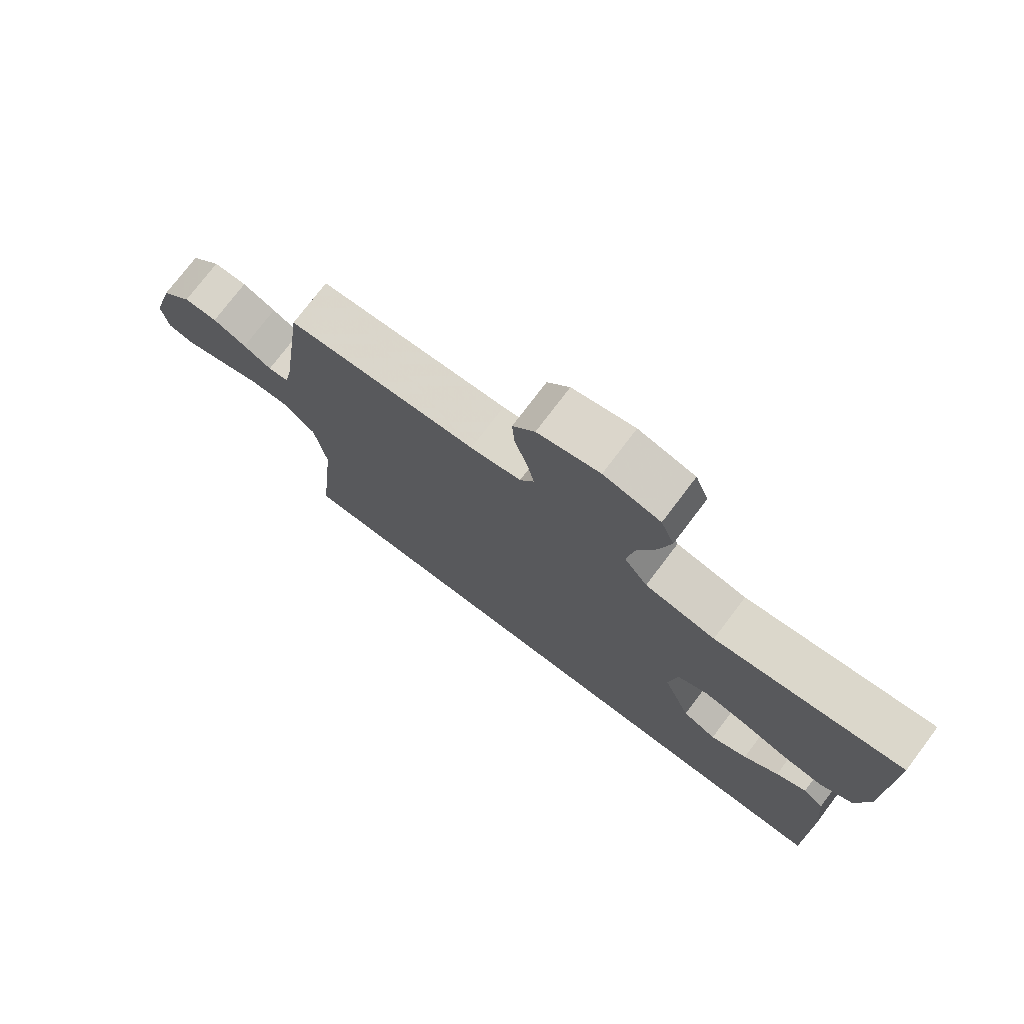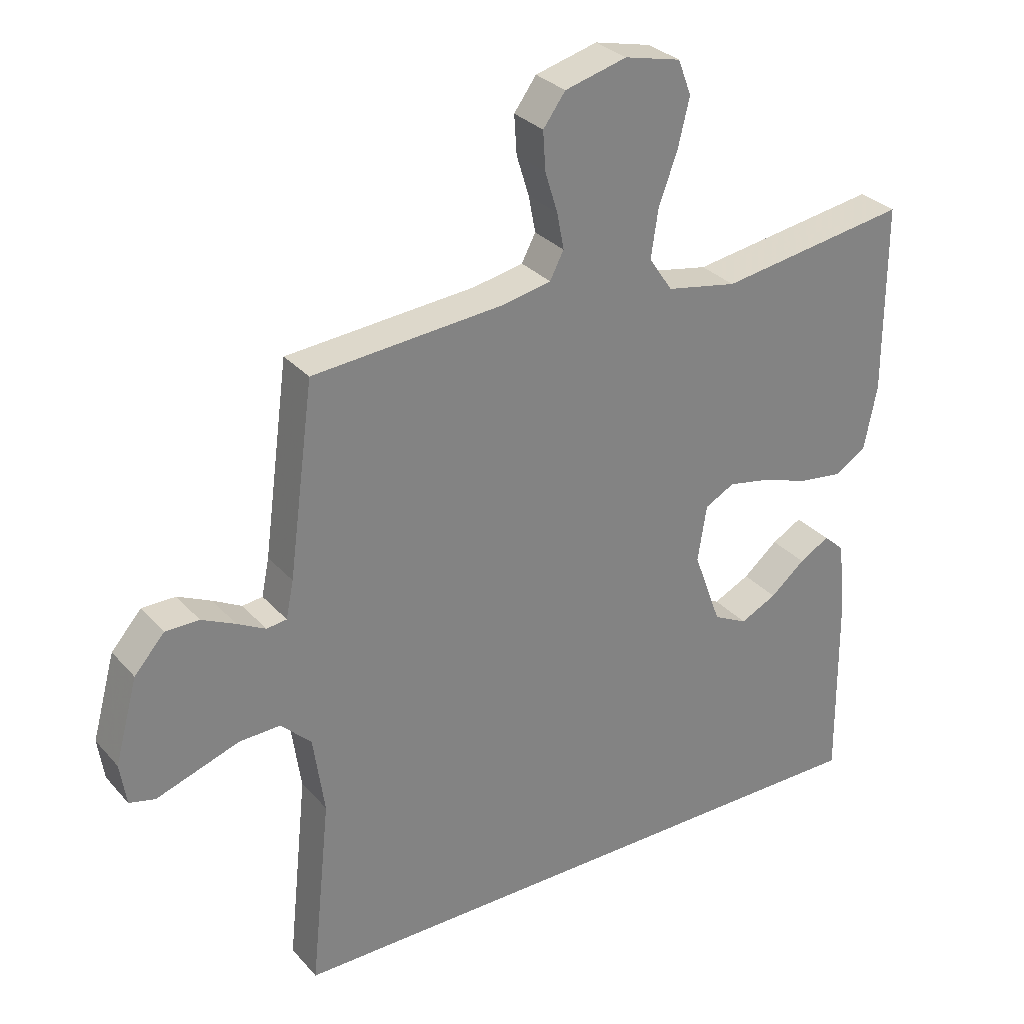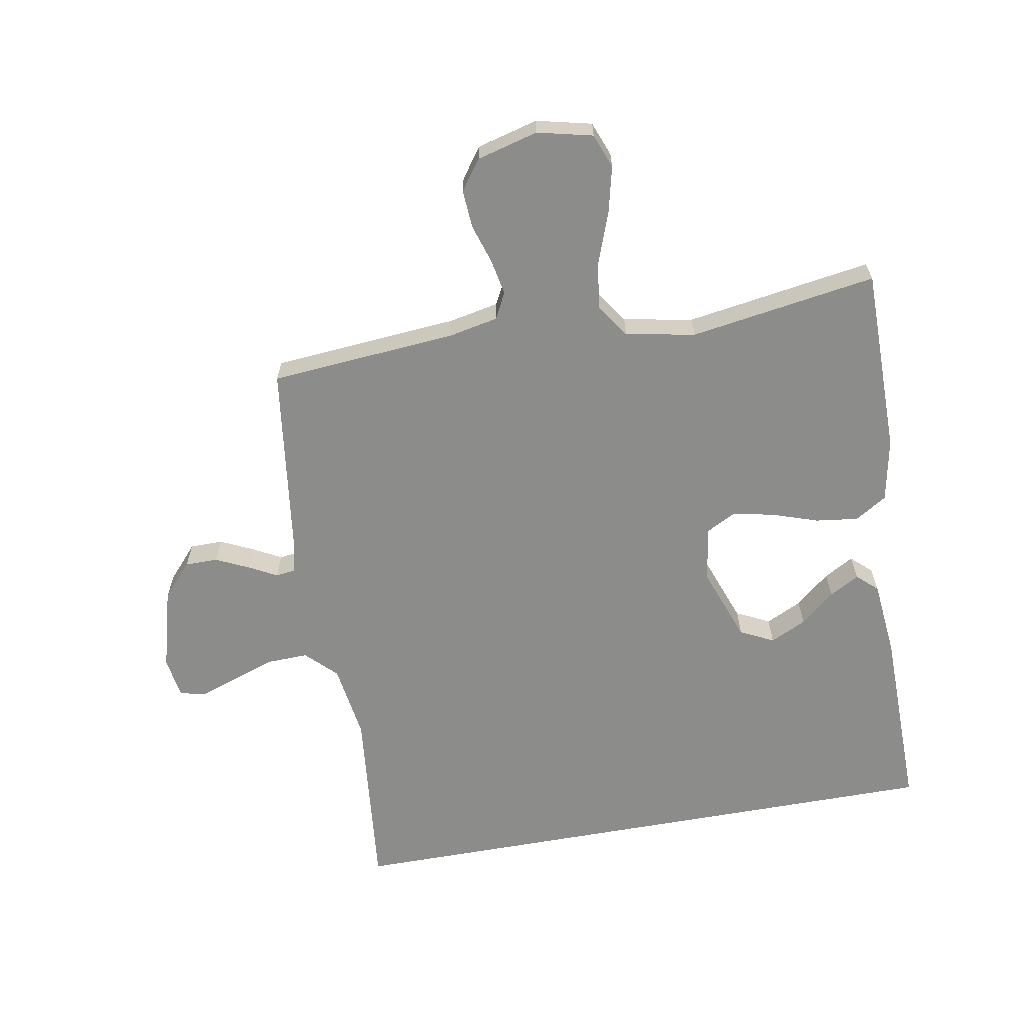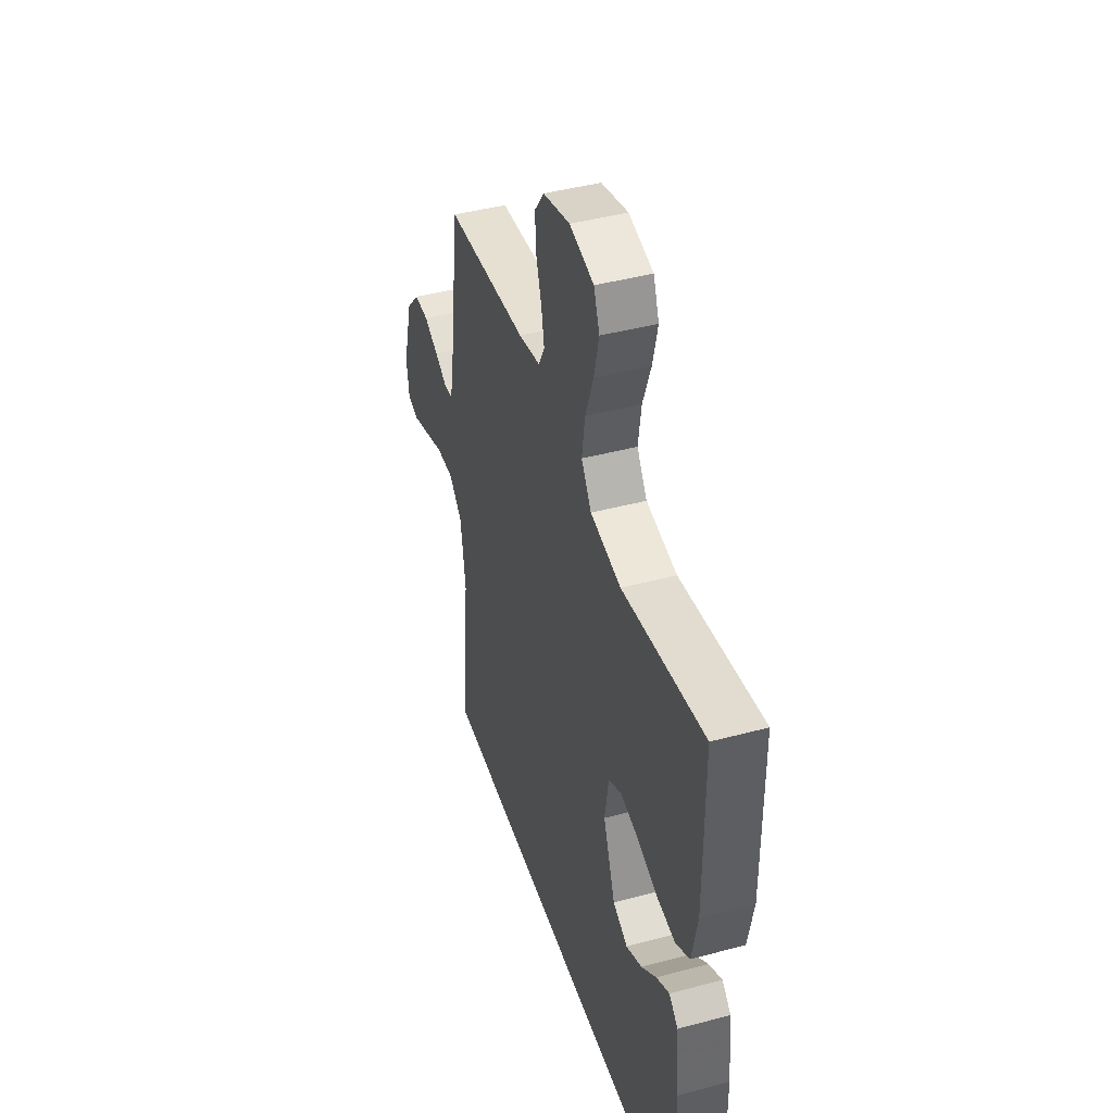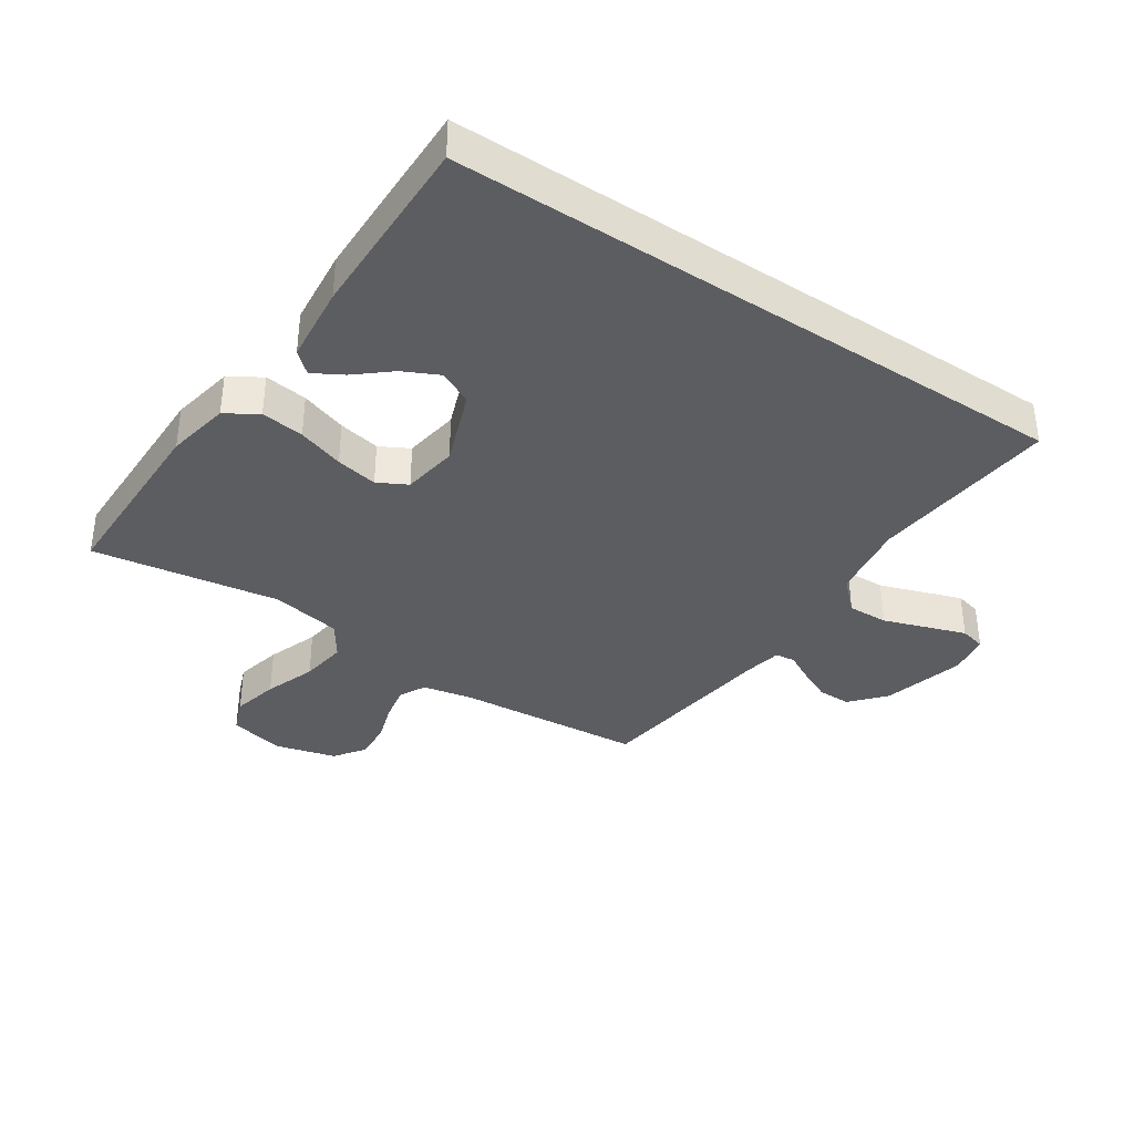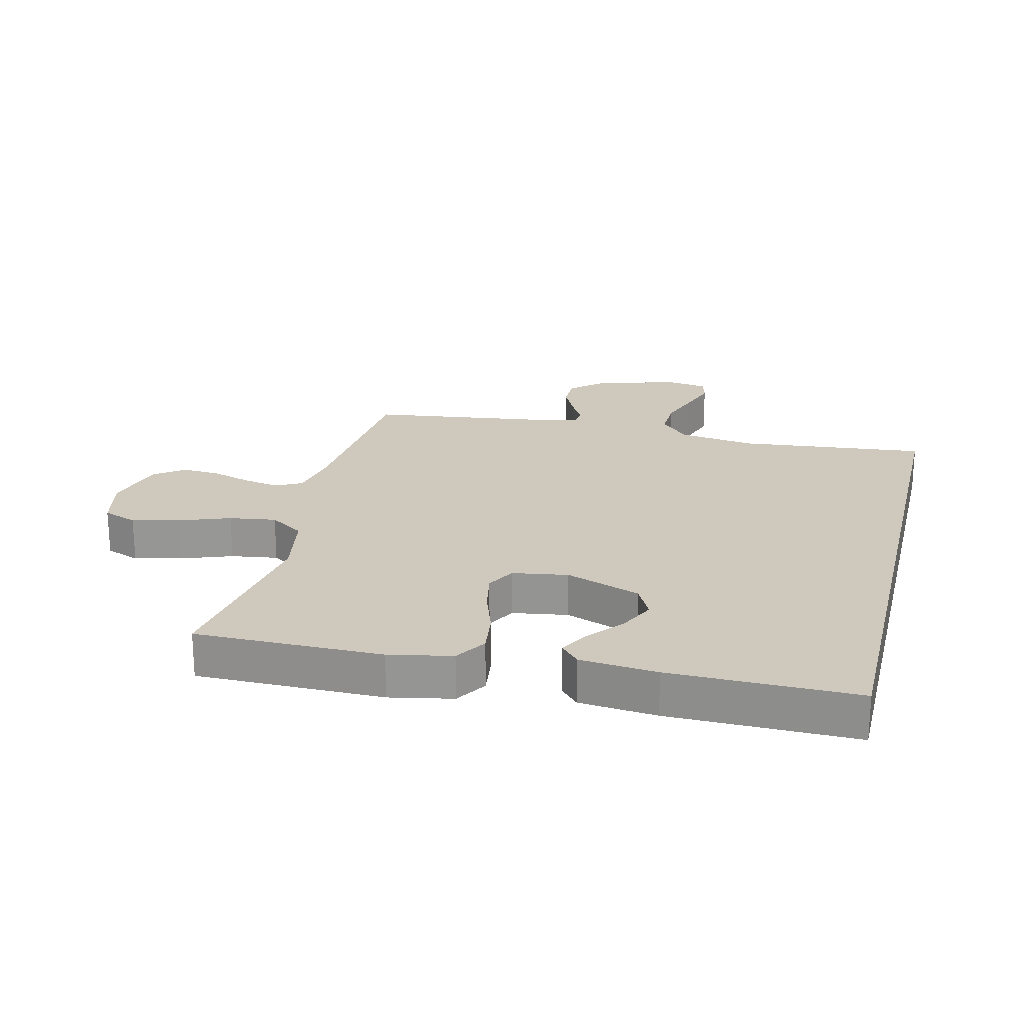
<metadata>
{"format":"obj","ext":"obj","renderer":"f3d","projection":"perspective","resolution":1024,"background":"white","views":[{"elev":75.7,"azim":37.1,"up":"+Z"},{"elev":30.2,"azim":-33.3,"up":"+Z"},{"elev":-64.1,"azim":10.2,"up":"+Y"},{"elev":43.5,"azim":72.5,"up":"+Z"},{"elev":-36.9,"azim":146.5,"up":"+Y"},{"elev":22.3,"azim":103.6,"up":"+Y"}]}
</metadata>
<code>
v 0.5 0.07 0.5
v 0.5 0.07 0.2
v 0.48 0.07 0.099
v 0.429 0.07 0.067
v 0.36 0.07 0.076
v 0.286 0.07 0.101
v 0.219 0.07 0.114
v 0.172 0.07 0.089
v 0.158 0.07 0
v 0.202 0.07 -0.12
v 0.256 0.07 -0.147
v 0.314 0.07 -0.119
v 0.369 0.07 -0.073
v 0.417 0.07 -0.046
v 0.45 0.07 -0.076
v 0.462 0.07 -0.2
v 0.465 0.07 -0.5
v -0.536 0.07 -0.5
v -0.505 0.07 -0.2
v -0.523 0.07 -0.076
v -0.571 0.07 -0.029
v -0.636 0.07 -0.031
v -0.706 0.07 -0.055
v -0.768 0.07 -0.076
v -0.809 0.07 -0.066
v -0.819 0.07 0
v -0.783 0.07 0.132
v -0.735 0.07 0.186
v -0.682 0.07 0.186
v -0.629 0.07 0.161
v -0.584 0.07 0.137
v -0.552 0.07 0.141
v -0.54 0.07 0.2
v -0.5 0.07 0.5
v -0.2 0.07 0.524
v -0.12 0.07 0.54
v -0.098 0.07 0.582
v -0.109 0.07 0.639
v -0.129 0.07 0.703
v -0.133 0.07 0.764
v -0.098 0.07 0.812
v 0 0.07 0.838
v 0.089 0.07 0.817
v 0.11 0.07 0.762
v 0.092 0.07 0.687
v 0.062 0.07 0.605
v 0.051 0.07 0.53
v 0.088 0.07 0.475
v 0.2 0.07 0.454
v 0.5 0 0.5
v 0.5 0 0.2
v 0.48 0 0.099
v 0.429 0 0.067
v 0.36 0 0.076
v 0.286 0 0.101
v 0.219 0 0.114
v 0.172 0 0.089
v 0.158 0 0
v 0.202 0 -0.12
v 0.256 0 -0.147
v 0.314 0 -0.119
v 0.369 0 -0.073
v 0.417 0 -0.046
v 0.45 0 -0.076
v 0.462 0 -0.2
v 0.465 0 -0.5
v -0.536 0 -0.5
v -0.505 0 -0.2
v -0.523 0 -0.076
v -0.571 0 -0.029
v -0.636 0 -0.031
v -0.706 0 -0.055
v -0.768 0 -0.076
v -0.809 0 -0.066
v -0.819 0 0
v -0.783 0 0.132
v -0.735 0 0.186
v -0.682 0 0.186
v -0.629 0 0.161
v -0.584 0 0.137
v -0.552 0 0.141
v -0.54 0 0.2
v -0.5 0 0.5
v -0.2 0 0.524
v -0.12 0 0.54
v -0.098 0 0.582
v -0.109 0 0.639
v -0.129 0 0.703
v -0.133 0 0.764
v -0.098 0 0.812
v 0 0 0.838
v 0.089 0 0.817
v 0.11 0 0.762
v 0.092 0 0.687
v 0.062 0 0.605
v 0.051 0 0.53
v 0.088 0 0.475
v 0.2 0 0.454
f 43 44 45 46
f 43 46 47
f 42 43 47
f 41 42 47
f 38 39 40 41
f 37 38 41 47
f 36 37 47 48
f 33 34 35
f 32 33 35 36
f 28 29 30 31
f 26 27 28 31
f 26 31 32
f 25 26 32
f 22 23 24 25
f 22 25 32
f 21 22 32 36
f 16 17 18 19
f 16 19 20
f 12 13 14 15
f 11 12 15 16
f 3 4 5 6
f 3 6 7
f 49 1 2 3
f 48 49 3 7
f 11 16 20 21
f 10 11 21
f 9 10 21 36
f 8 9 36 48
f 7 8 48
f 95 94 93 92
f 96 95 92
f 96 92 91
f 96 91 90
f 90 89 88 87
f 96 90 87 86
f 97 96 86 85
f 84 83 82
f 85 84 82 81
f 80 79 78 77
f 80 77 76 75
f 81 80 75
f 81 75 74
f 74 73 72 71
f 81 74 71
f 85 81 71 70
f 68 67 66 65
f 69 68 65
f 64 63 62 61
f 65 64 61 60
f 55 54 53 52
f 56 55 52
f 52 51 50 98
f 56 52 98 97
f 70 69 65 60
f 70 60 59
f 85 70 59 58
f 97 85 58 57
f 97 57 56
f 1 50 51 2
f 2 51 52 3
f 3 52 53 4
f 4 53 54 5
f 5 54 55 6
f 6 55 56 7
f 7 56 57 8
f 8 57 58 9
f 9 58 59 10
f 10 59 60 11
f 11 60 61 12
f 12 61 62 13
f 13 62 63 14
f 14 63 64 15
f 15 64 65 16
f 16 65 66 17
f 17 66 67 18
f 18 67 68 19
f 19 68 69 20
f 20 69 70 21
f 21 70 71 22
f 22 71 72 23
f 23 72 73 24
f 24 73 74 25
f 25 74 75 26
f 26 75 76 27
f 27 76 77 28
f 28 77 78 29
f 29 78 79 30
f 30 79 80 31
f 31 80 81 32
f 32 81 82 33
f 33 82 83 34
f 34 83 84 35
f 35 84 85 36
f 36 85 86 37
f 37 86 87 38
f 38 87 88 39
f 39 88 89 40
f 40 89 90 41
f 41 90 91 42
f 42 91 92 43
f 43 92 93 44
f 44 93 94 45
f 45 94 95 46
f 46 95 96 47
f 47 96 97 48
f 48 97 98 49
f 49 98 50 1

</code>
